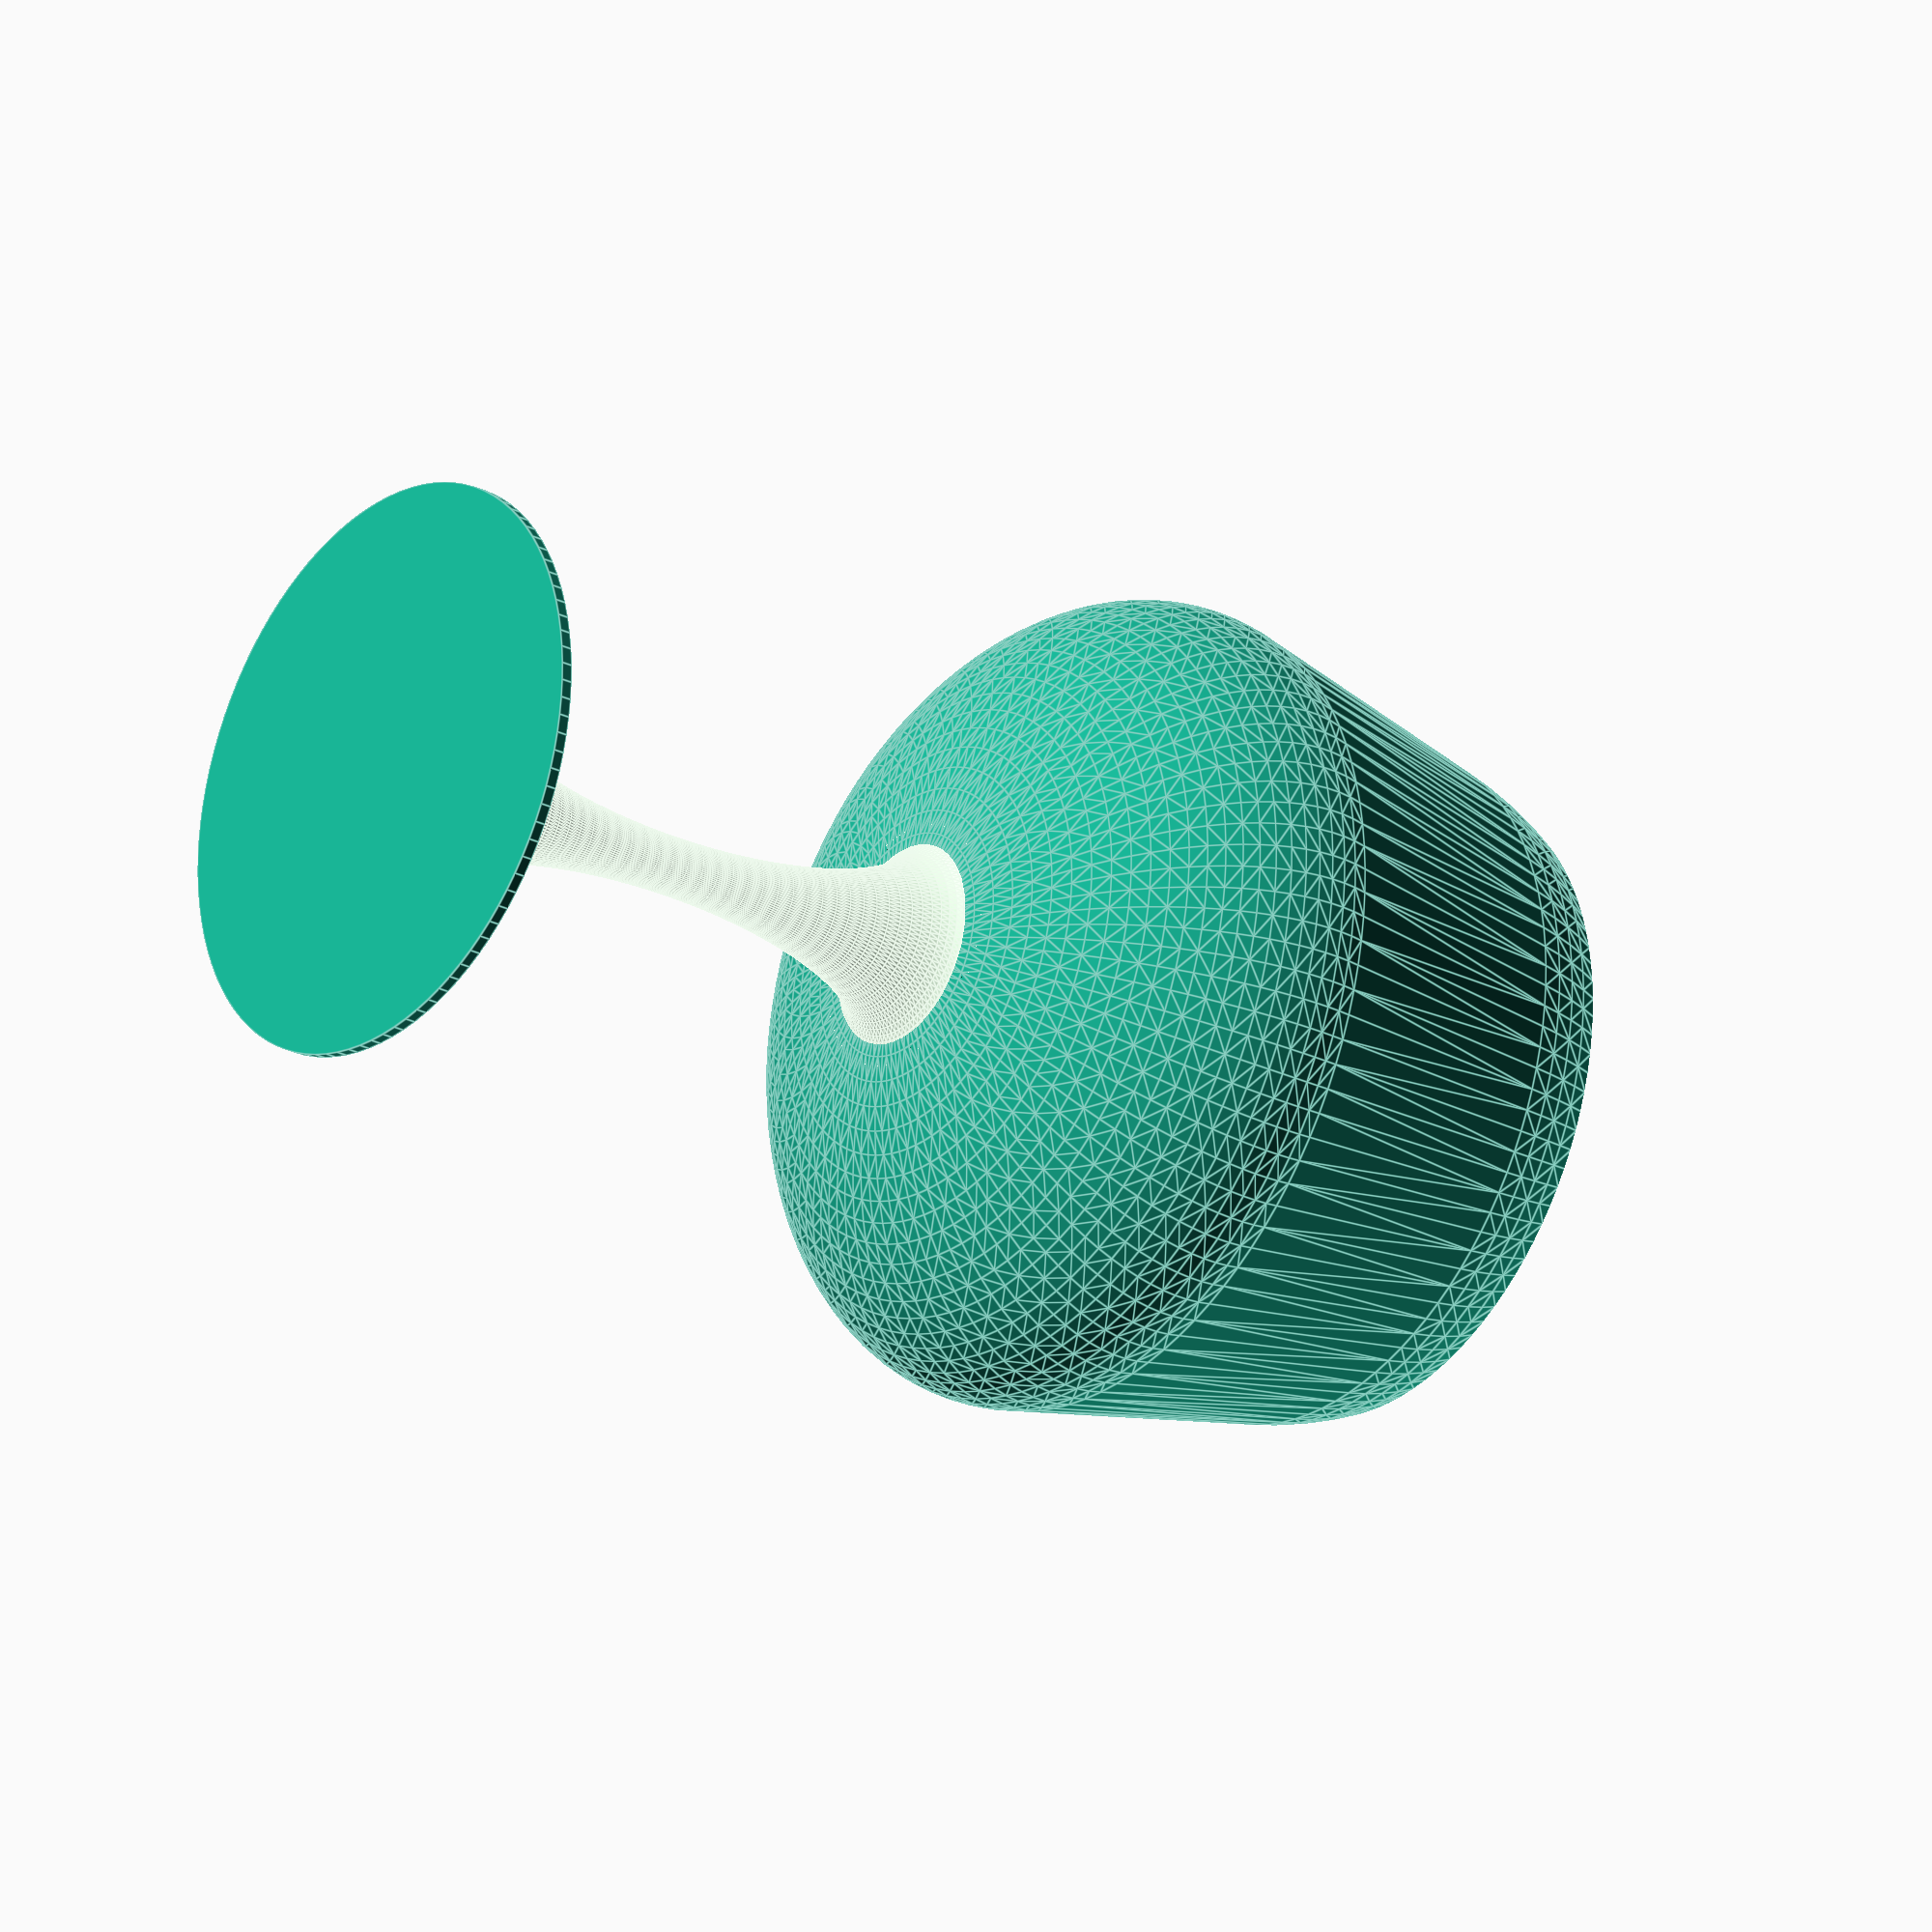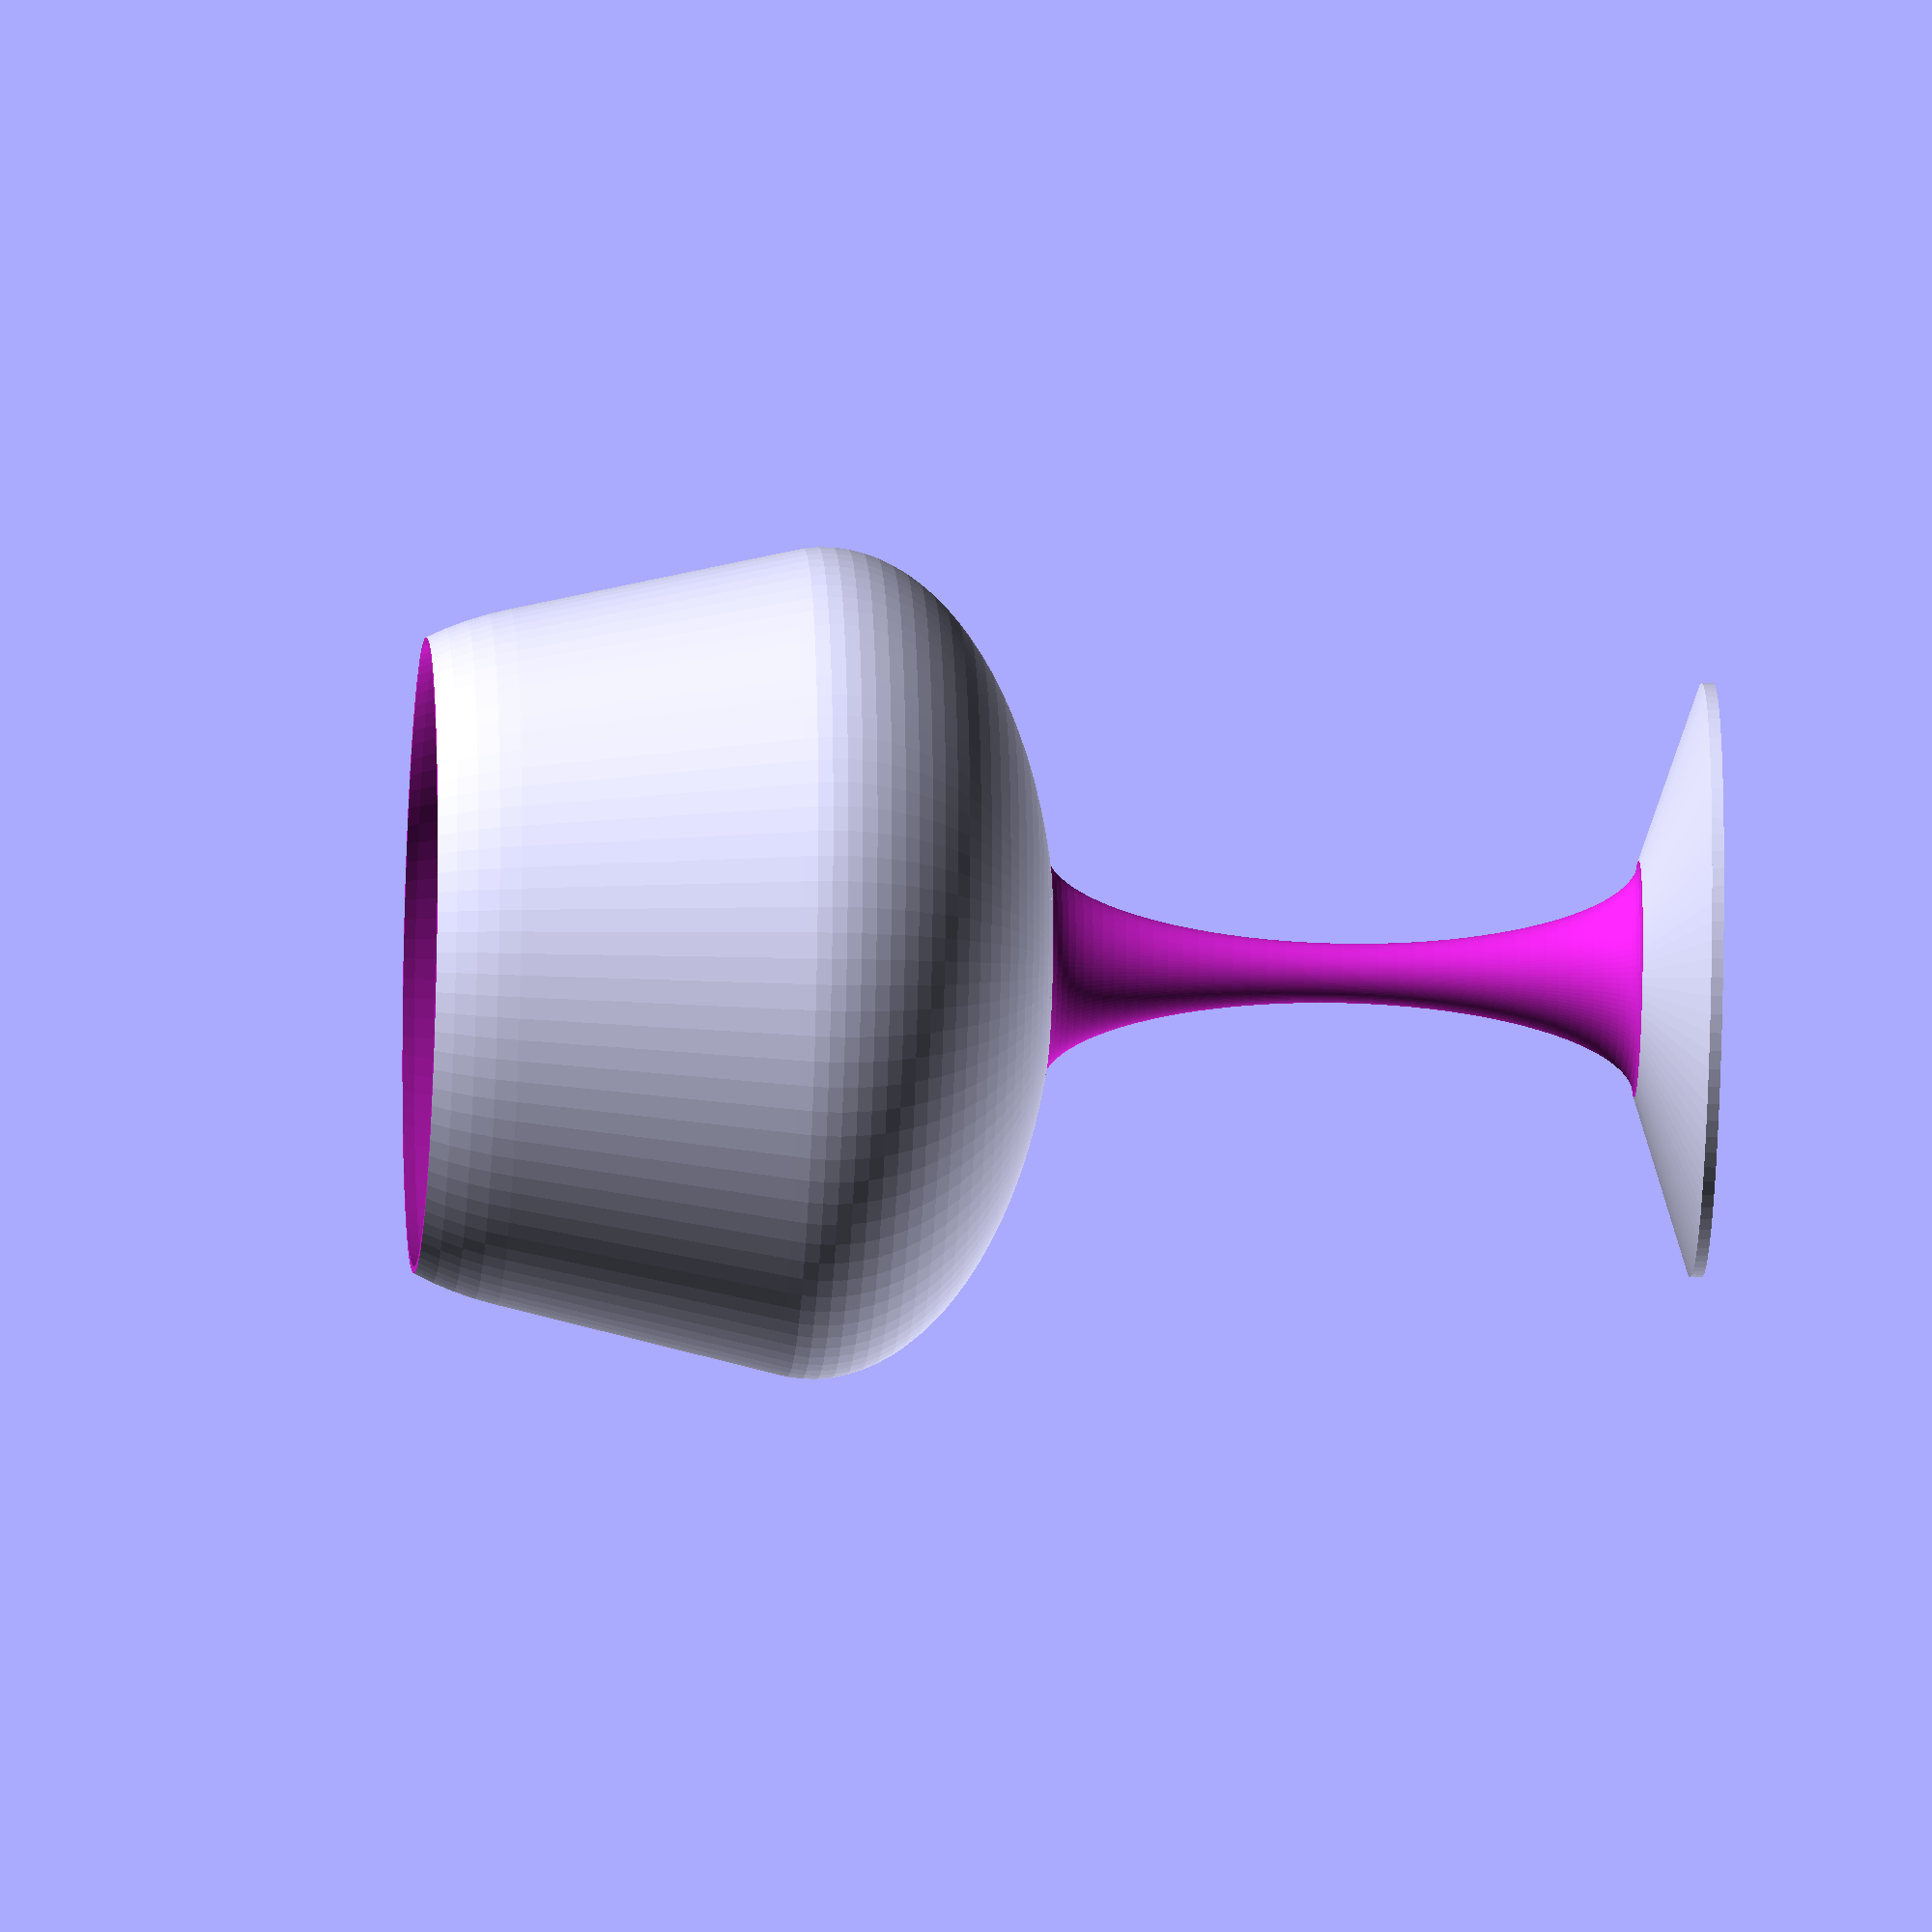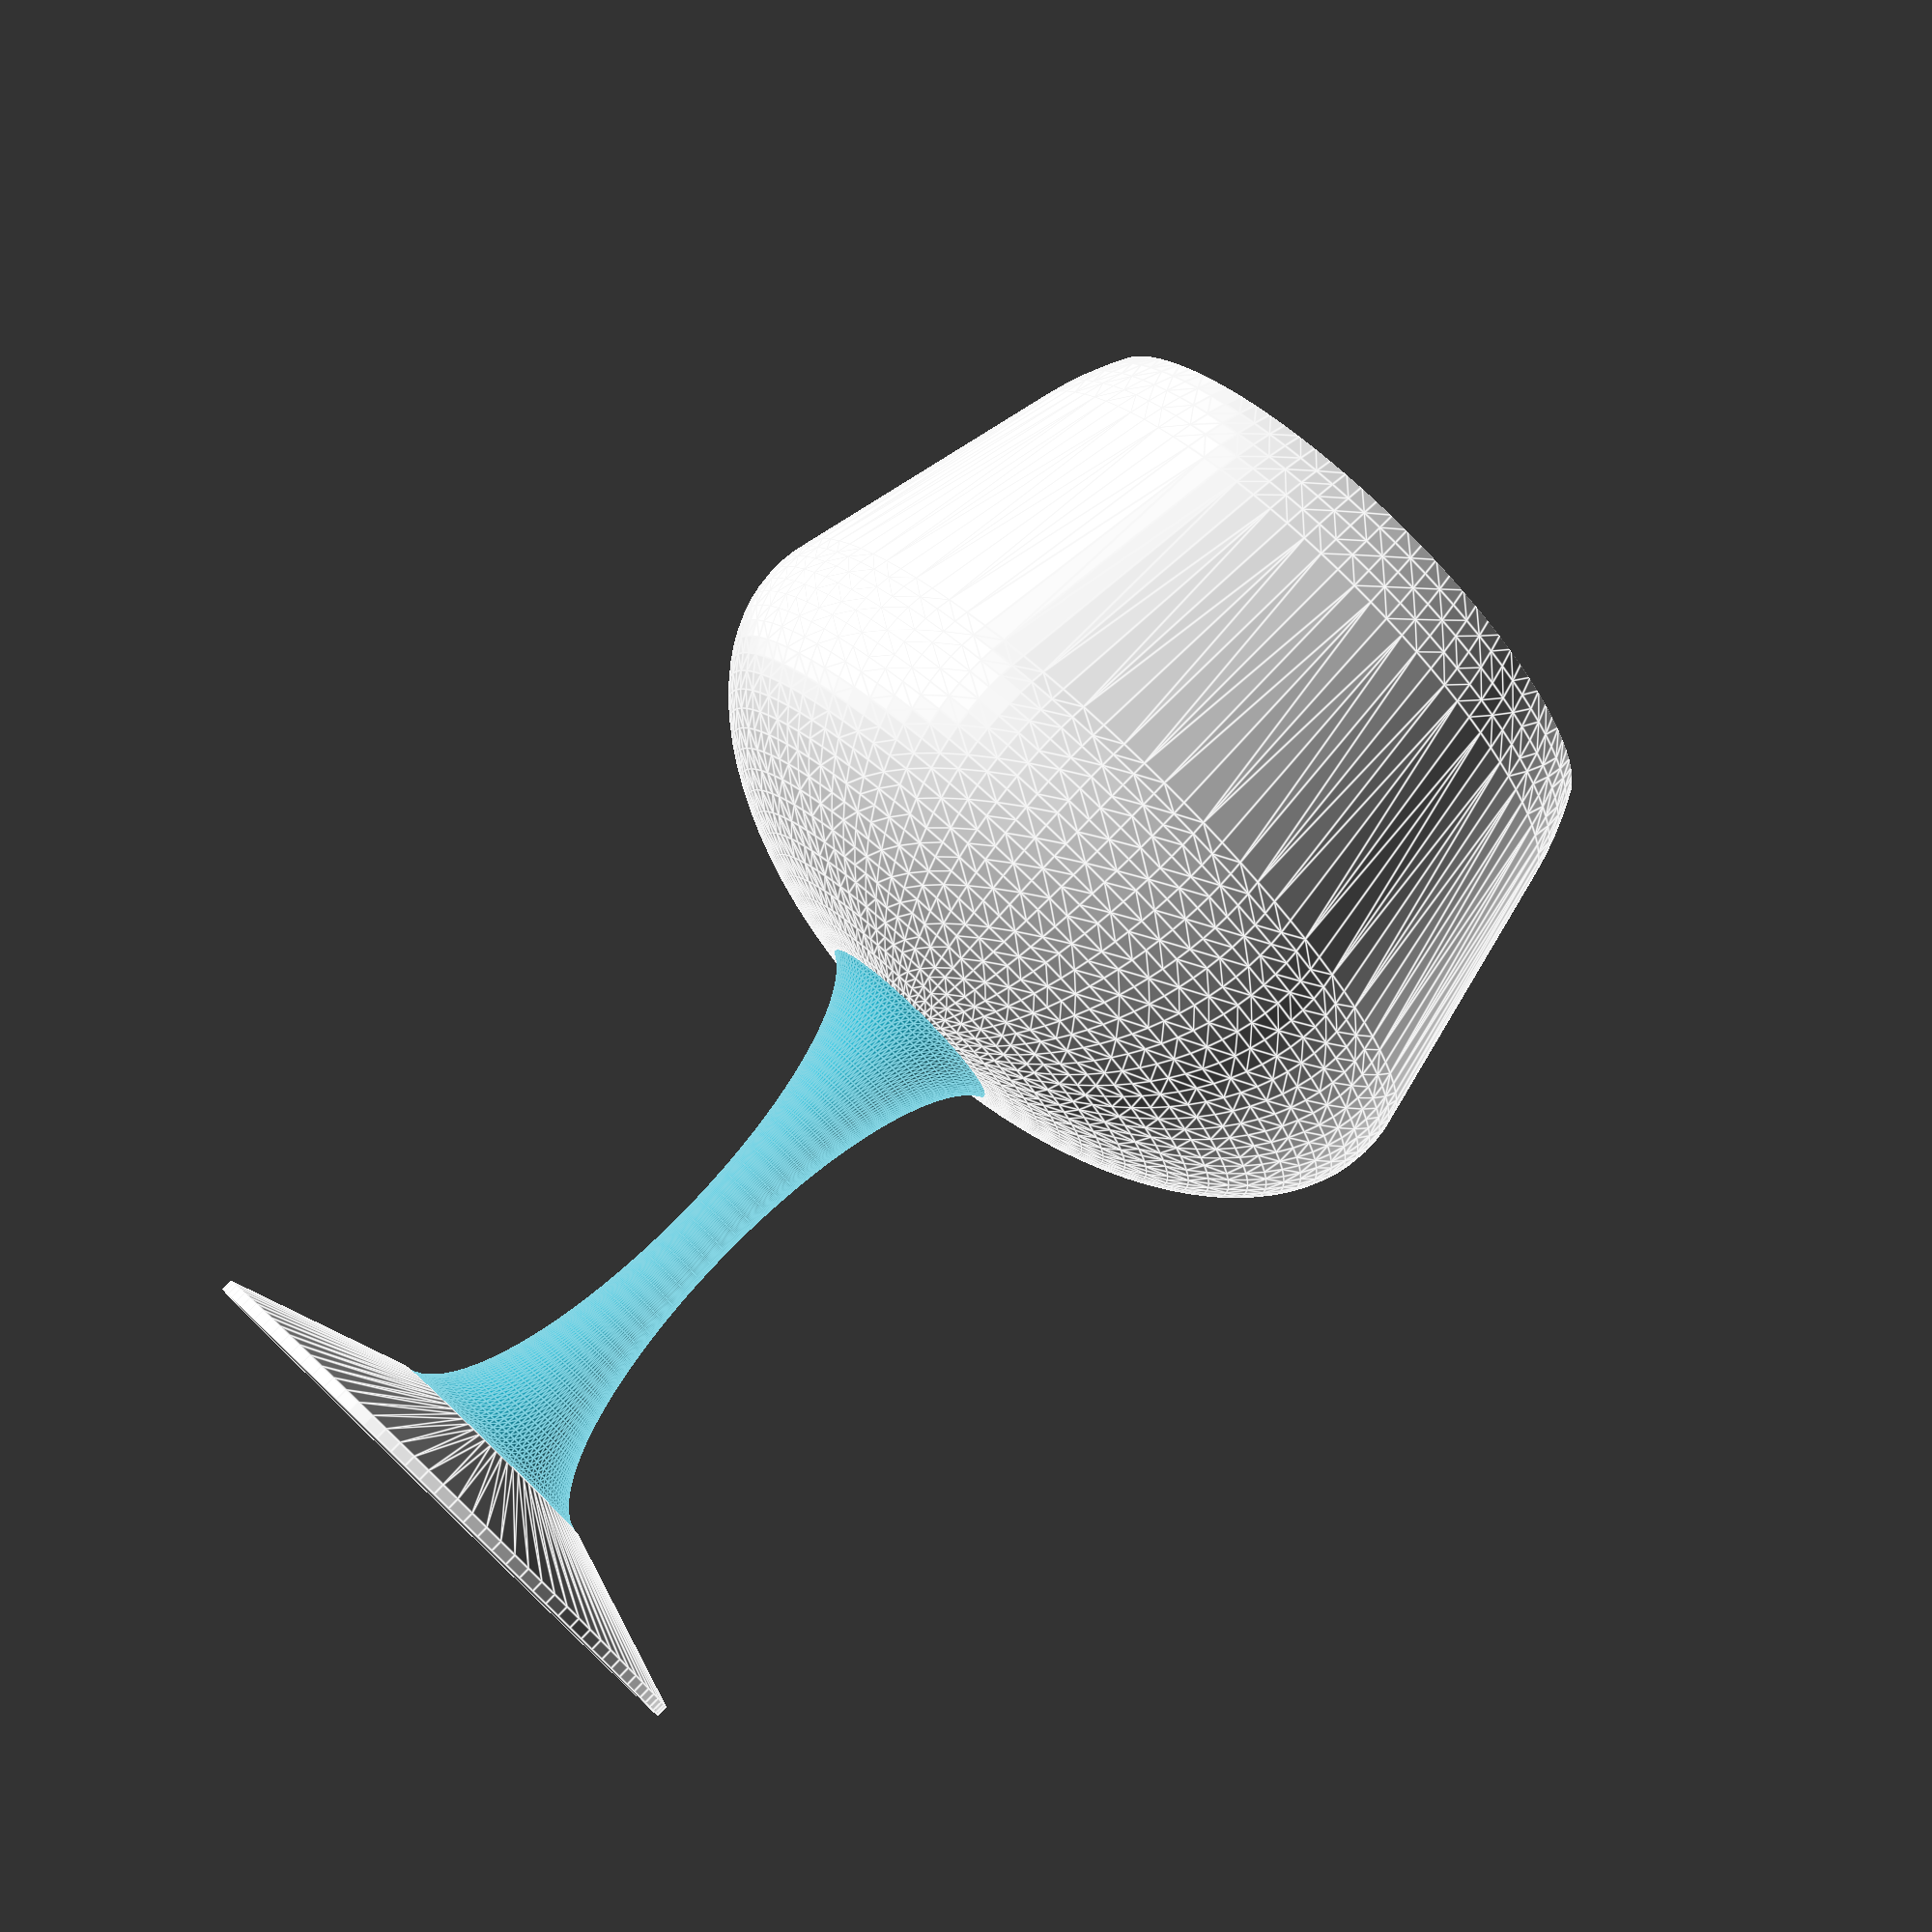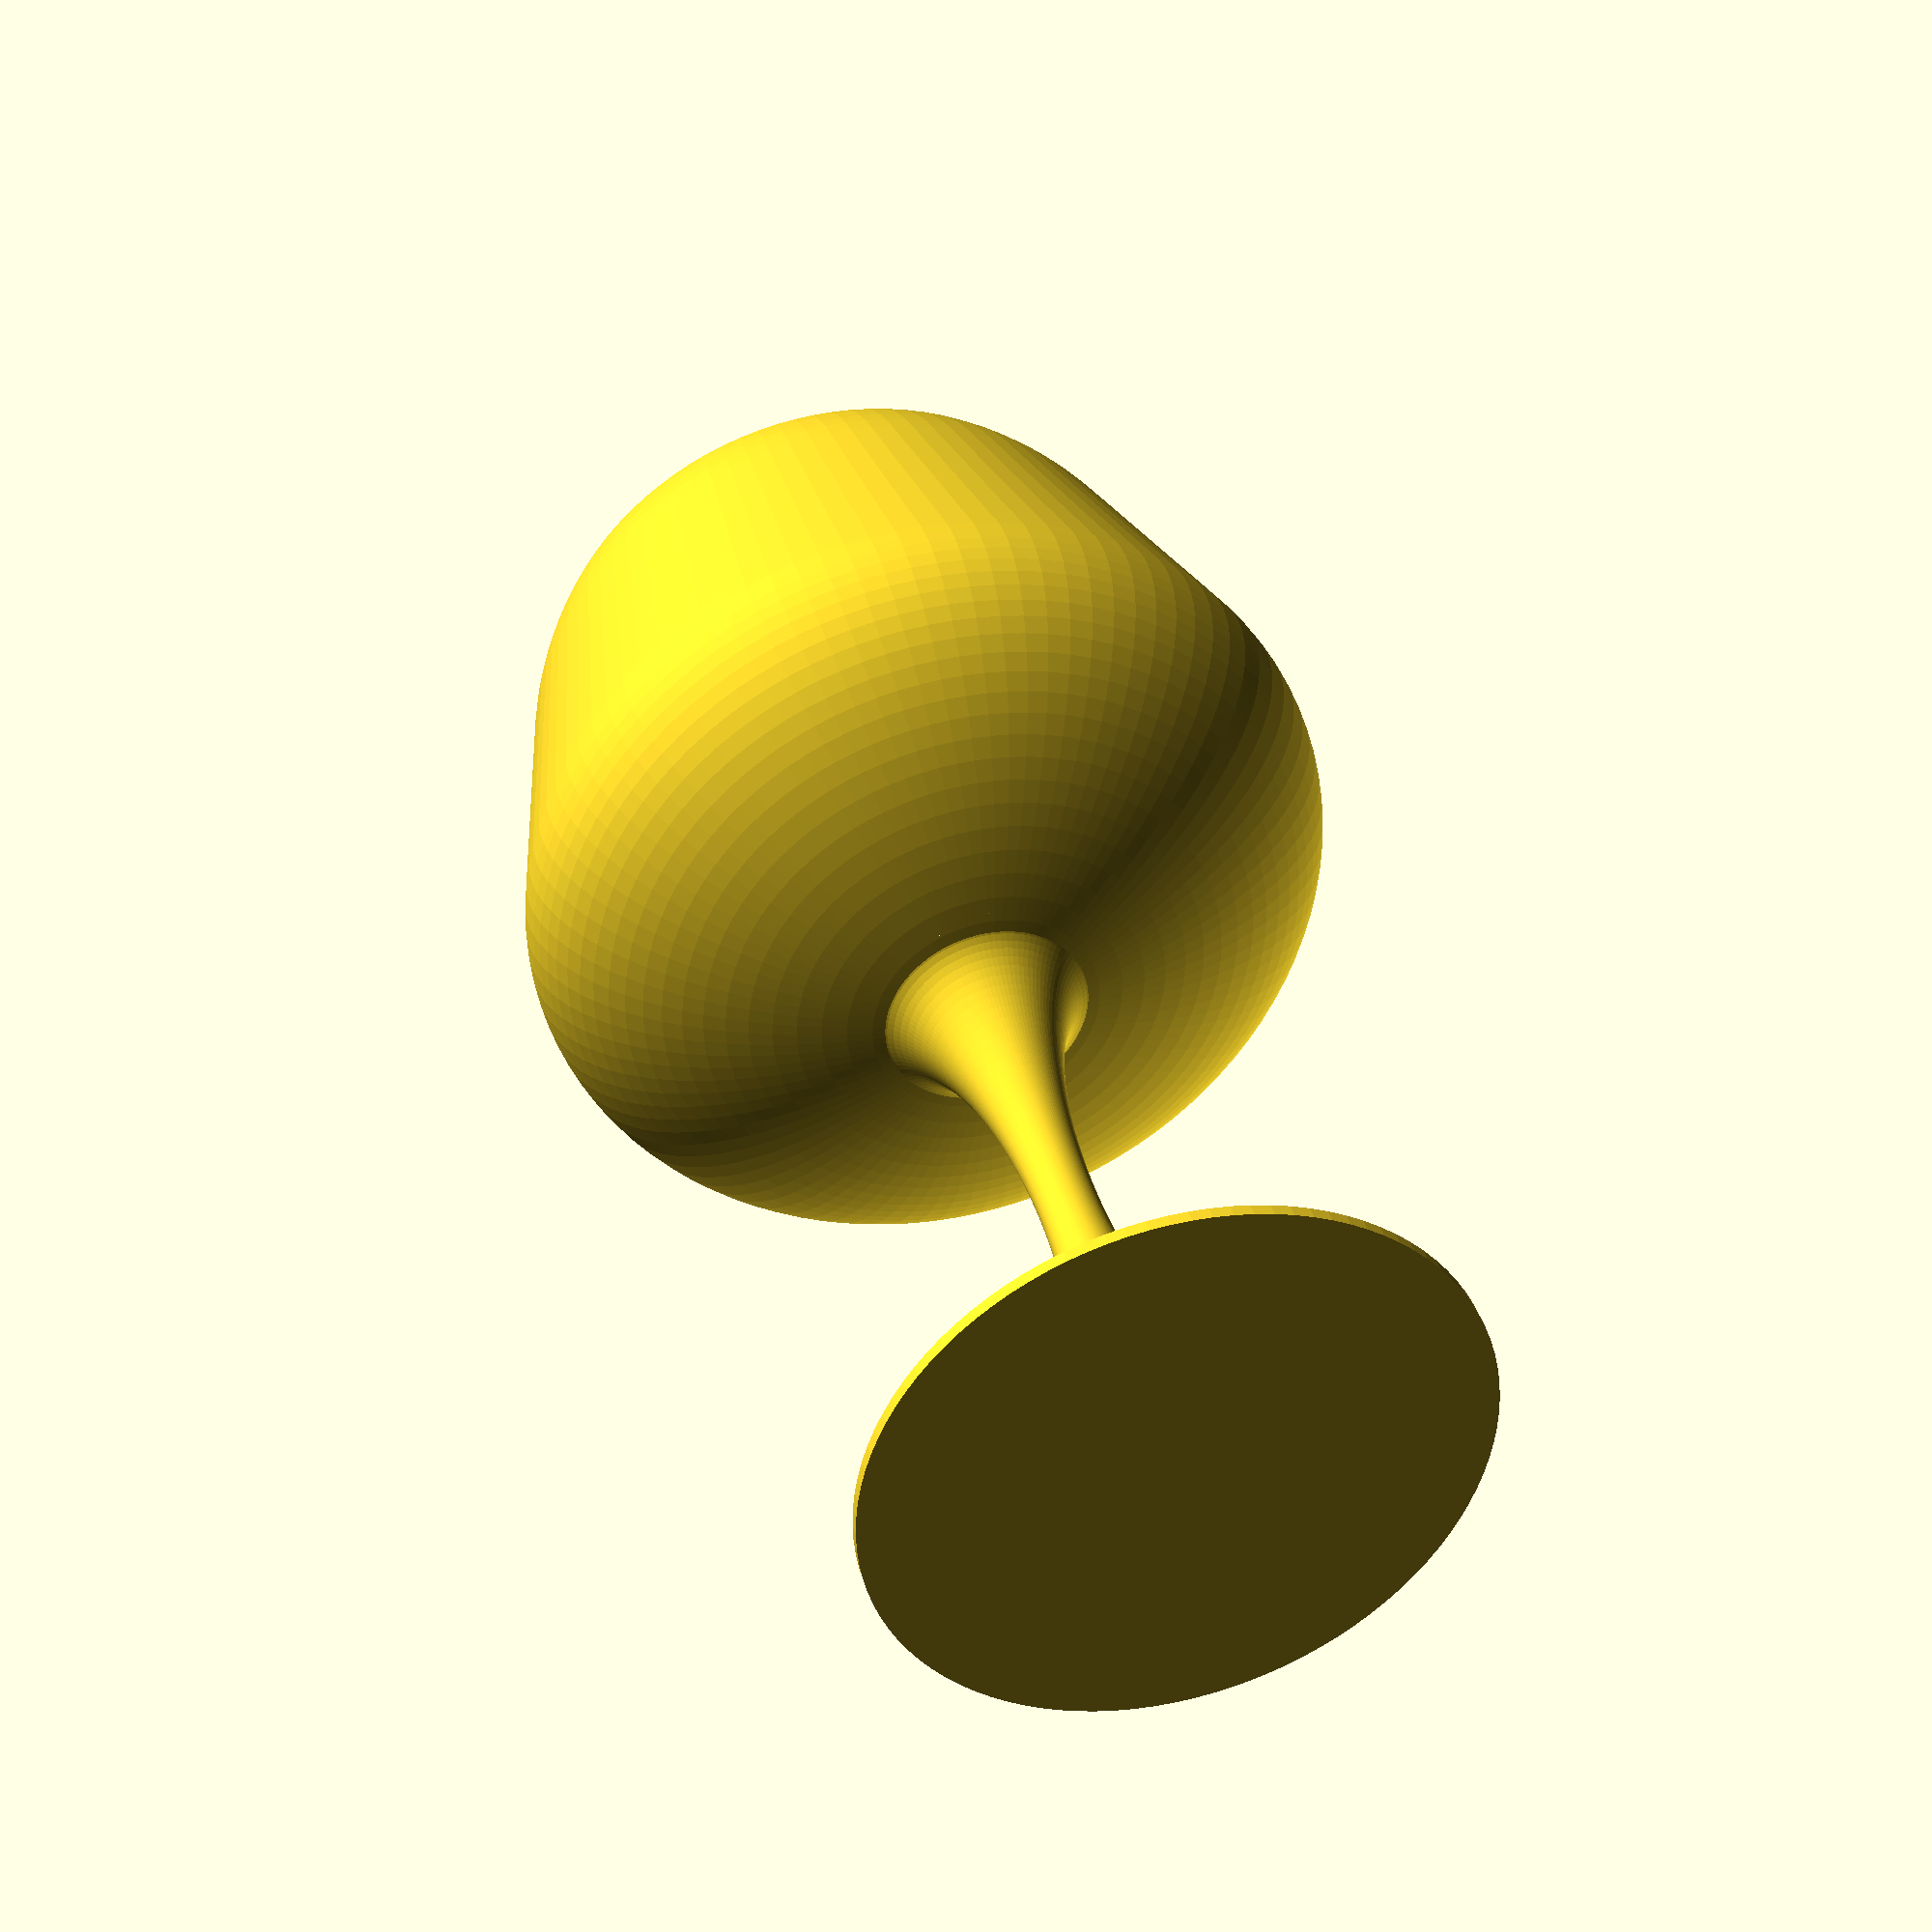
<openscad>
$fa = 1;
$fs = .4;
$fn = 100;

scale([8, 8, 8]){
difference(){
    translate([0, 0, 8.8])
        hull(){
            resize([14, 14, 8])
                sphere(1);

            translate([0, 0, 4])
                sphere(6);
        }
        
    translate([0, 0, 9])
        hull(){
            resize([13.5, 13.5, 8])
                sphere(1);

            translate([0, 0, 4])
                sphere(5.8);
        }
        

    translate([-8, -8, 15.5])
        cube([16,16,16]);
}


difference(){  
    translate([0,0,-5])
        cylinder(10, 2, 2);

    rotate_extrude(convexity = 2)
        translate([2, 0, 0])
            resize([3, 10])
                circle(r = 1);  
}

translate([0,0,-6])
    cylinder(1, 5, 2); 
translate([0,0,-6.2])
    cylinder(.2, 5, 5); 
}

</openscad>
<views>
elev=25.7 azim=162.9 roll=232.1 proj=o view=edges
elev=200.4 azim=354.6 roll=93.2 proj=o view=wireframe
elev=282.7 azim=342.2 roll=223.7 proj=p view=edges
elev=321.4 azim=215.9 roll=165.1 proj=p view=wireframe
</views>
